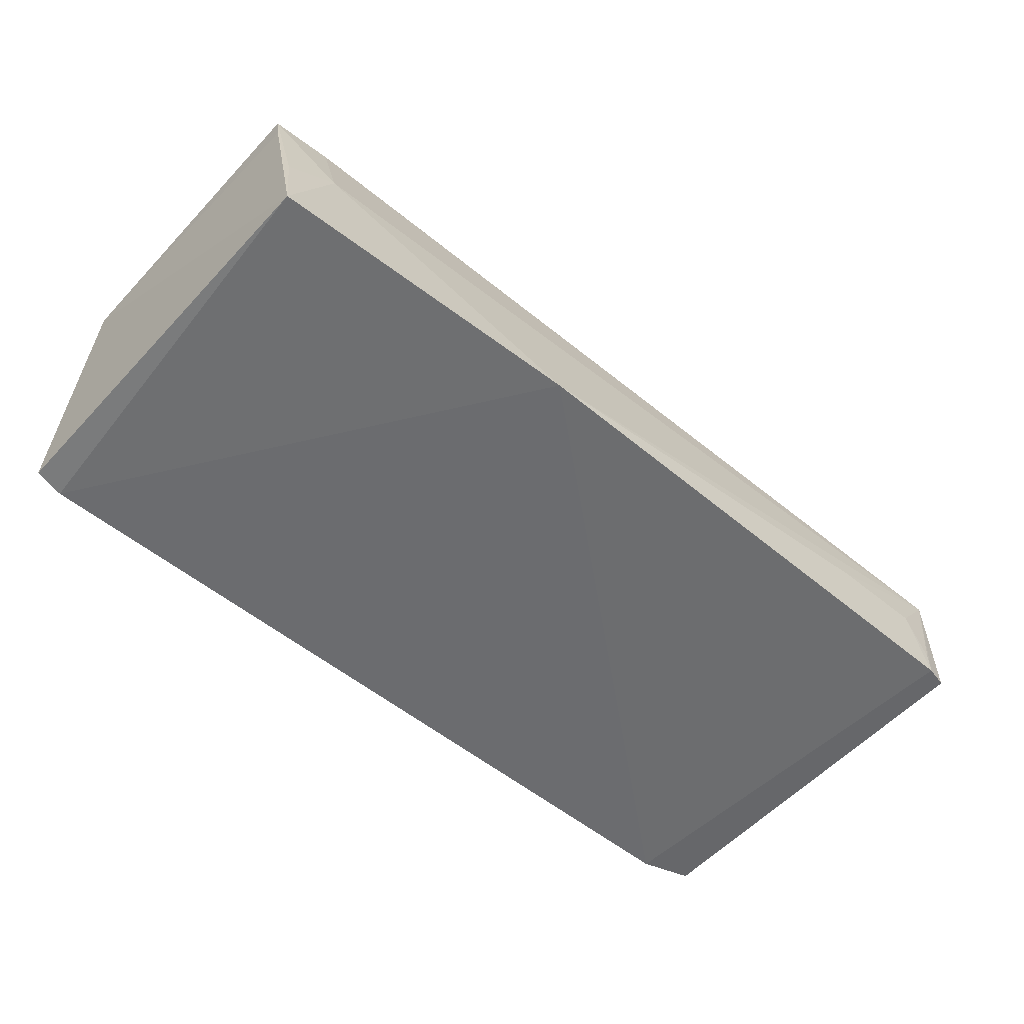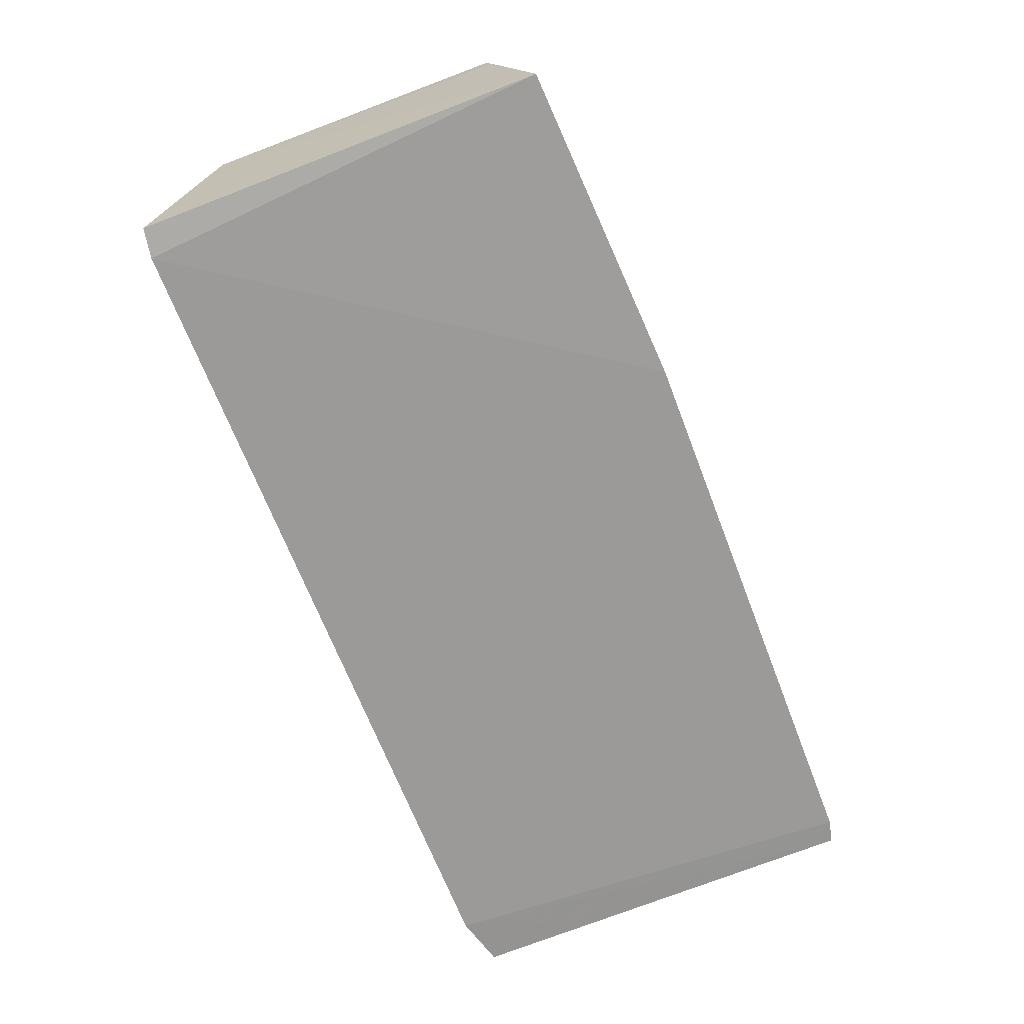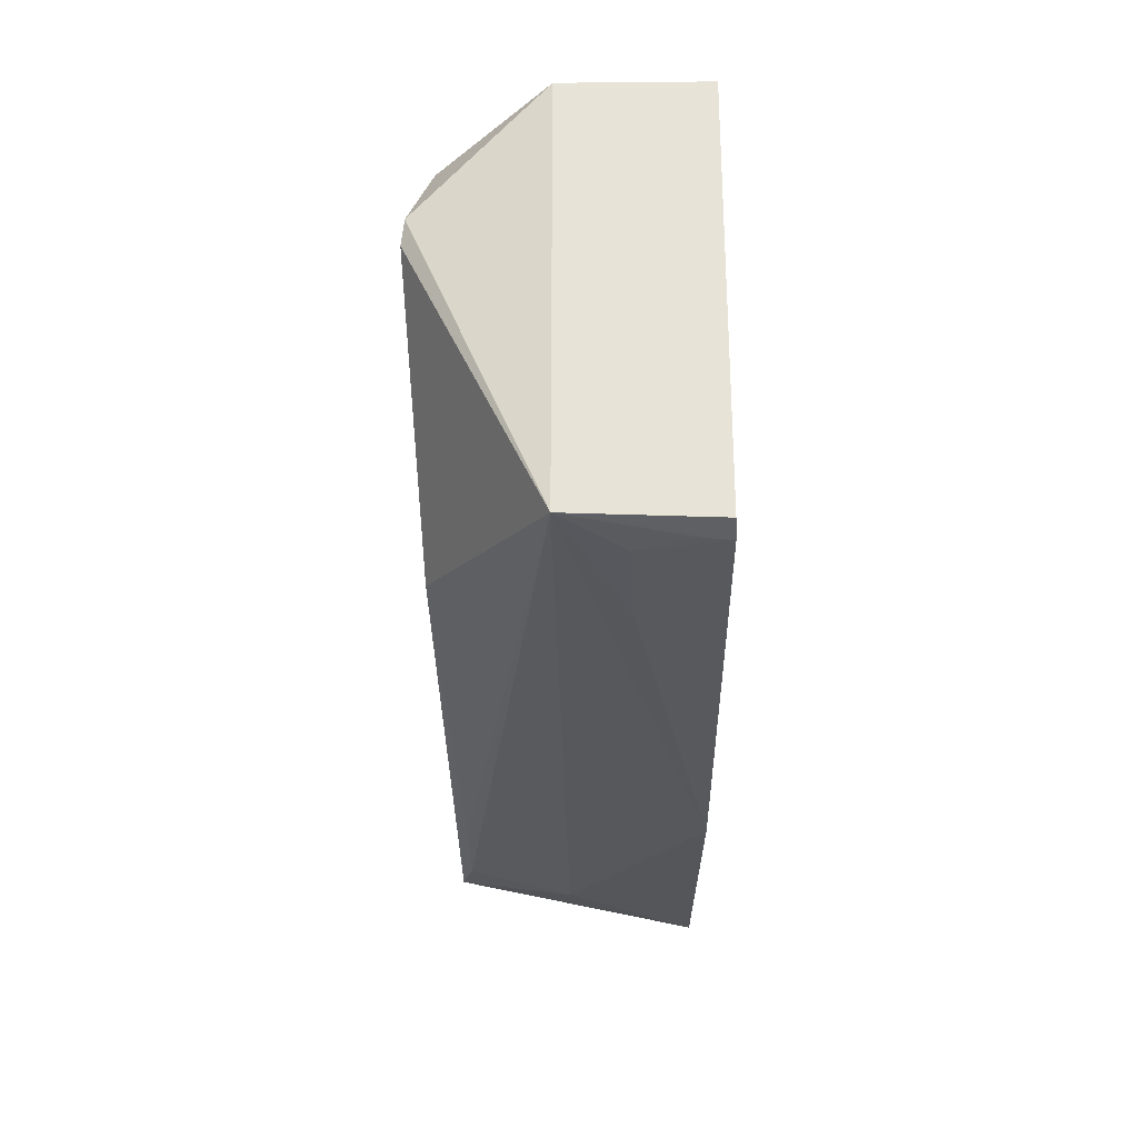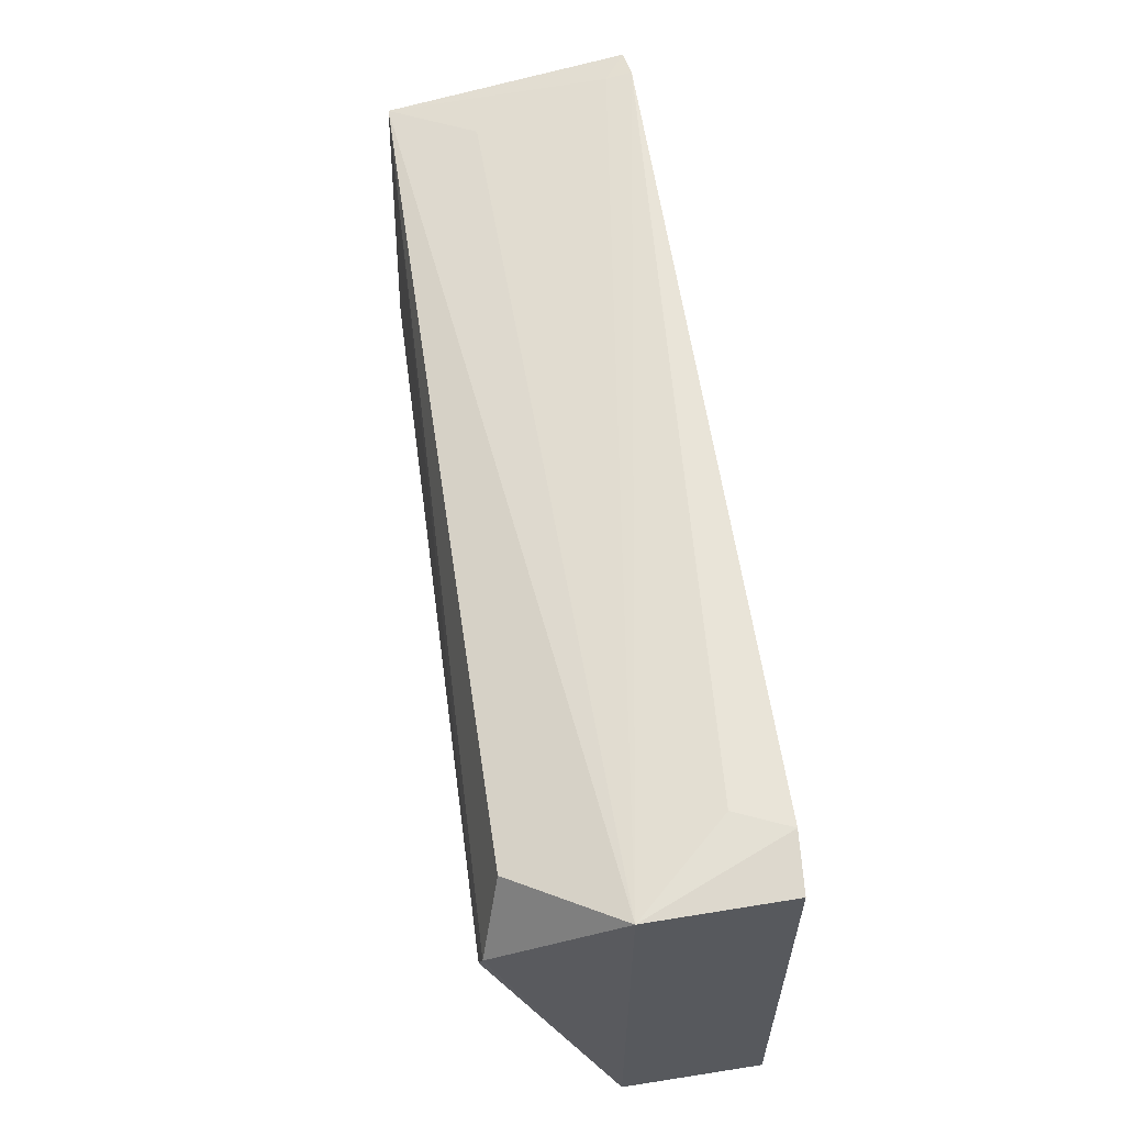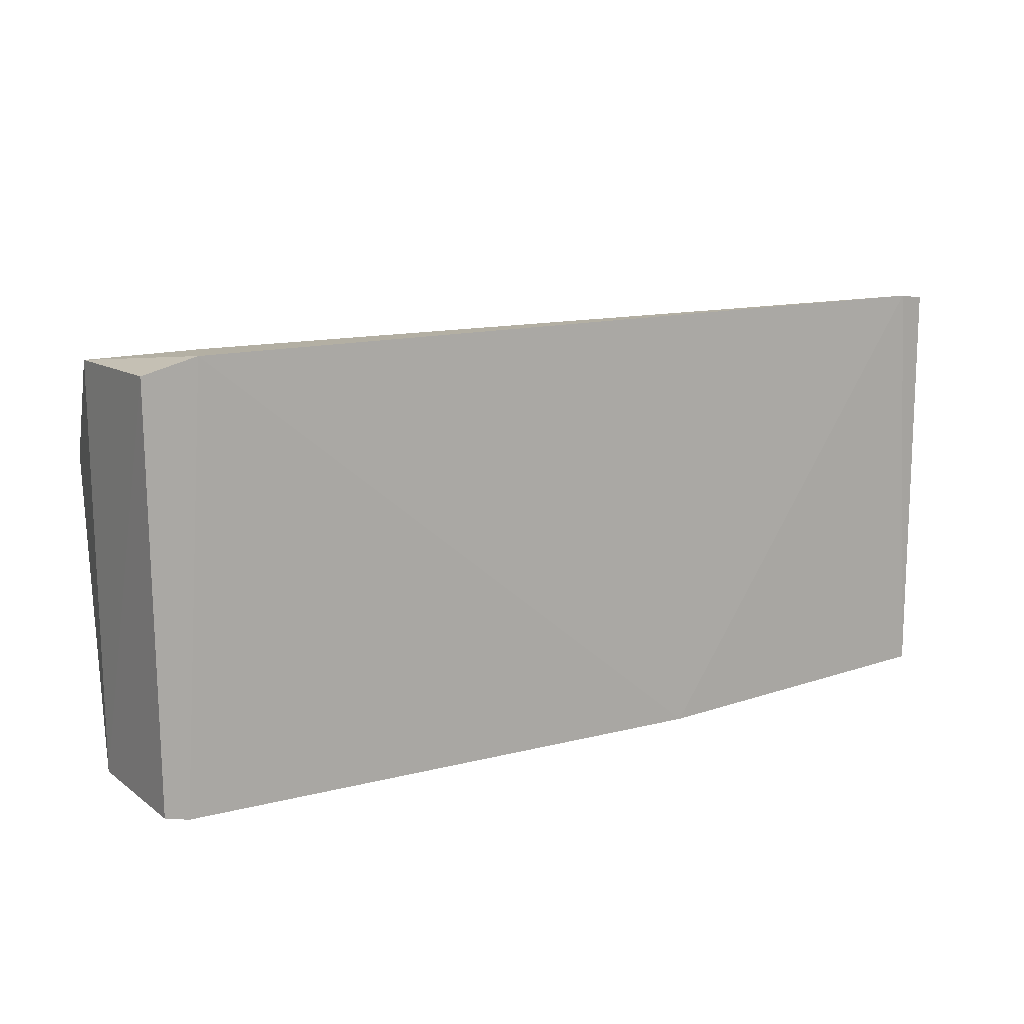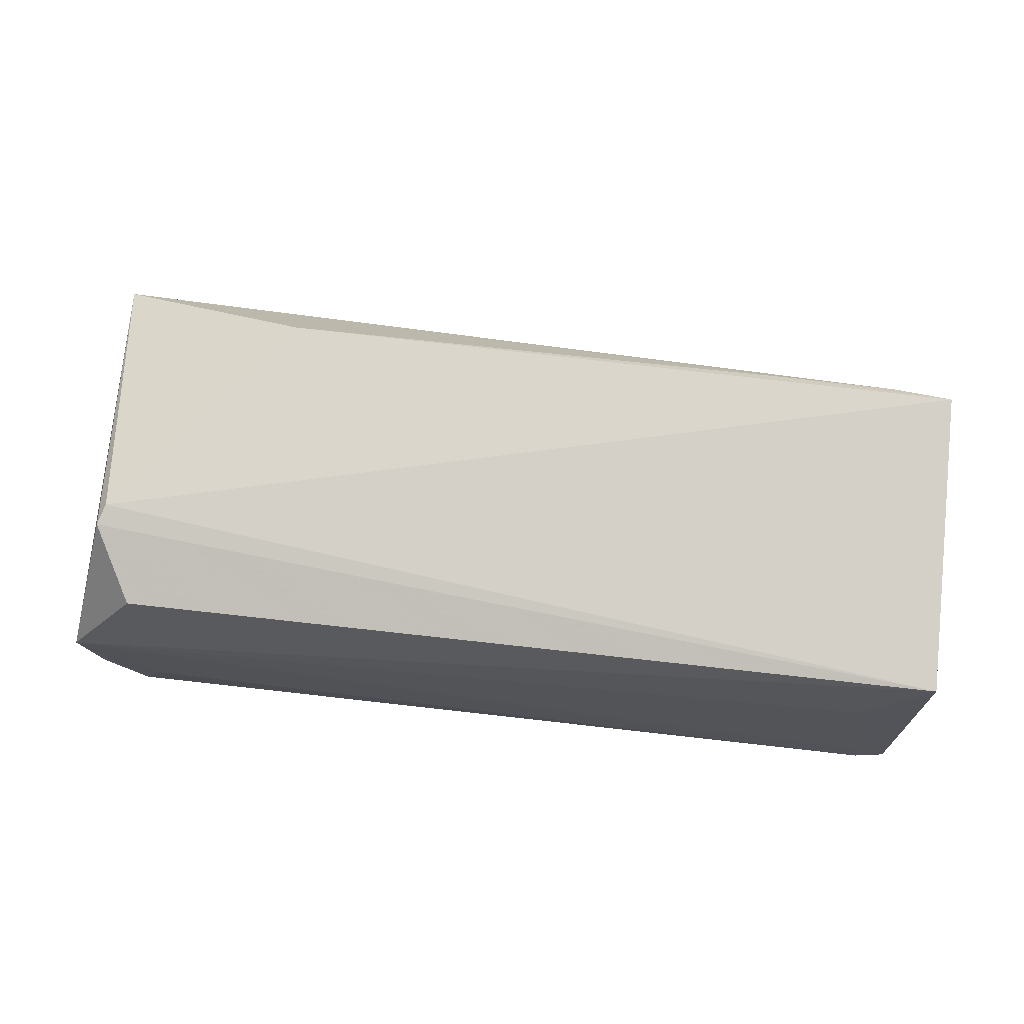
<metadata>
{"format":"obj","ext":"obj","renderer":"f3d","projection":"perspective","resolution":1024,"background":"white","views":[{"elev":-54.0,"azim":-41.4,"up":"+Z"},{"elev":-69.7,"azim":-68.6,"up":"+Z"},{"elev":-28.8,"azim":90.5,"up":"+Y"},{"elev":57.8,"azim":81.8,"up":"+Y"},{"elev":13.1,"azim":147.9,"up":"+Y"},{"elev":78.5,"azim":-173.8,"up":"+Z"}]}
</metadata>
<code>
v 0.2824 -0.1154 0.08306
v 0.2805 -0.1171 0.00789
v 0.2831 0.1111 0.007686
v -0.2265 0.1176 0.007112
v -0.2253 -0.1144 0.00625
v -0.2293 0.0901 0.1406
v -0.04479 -0.1229 0.004442
v 0.2664 0.04645 0.1493
v 0.2844 0.1096 0.08299
v -0.2266 -0.08387 0.1454
v 0.2675 -0.1203 0.007188
v -0.2098 0.12 0.004782
v 0.2443 0.08939 0.1384
v -0.227 -0.08819 0.1247
v 0.2625 0.03459 0.1511
v -0.1942 -0.1044 0.07903
v 0.2002 -0.1196 0.04802
v 0.2536 0.1189 0.006029
v -0.2095 0.1173 0.01925
v 0.1672 -0.087 0.1423
v -0.1943 -0.08848 0.1385
v -0.2225 -0.1027 0.0633
v 0.2563 -0.1191 0.05002
v 0.2407 0.1178 0.03448
v -0.195 0.1019 0.09383
v -0.1365 -0.089 0.1384
v 0.2687 -0.1196 0.02211
f 1 2 3
f 6 4 5
f 9 8 1
f 9 1 3
f 11 2 1
f 12 7 5
f 12 5 4
f 13 9 6
f 13 6 8
f 13 8 9
f 14 10 6
f 14 6 5
f 14 5 10
f 15 8 6
f 15 6 10
f 15 1 8
f 16 7 1
f 16 5 7
f 17 1 7
f 17 7 11
f 18 11 7
f 18 3 2
f 18 2 11
f 18 7 12
f 18 9 3
f 19 12 4
f 19 4 6
f 19 9 12
f 20 15 10
f 20 1 15
f 21 16 1
f 21 10 16
f 22 16 10
f 22 10 5
f 22 5 16
f 23 17 11
f 23 1 17
f 24 18 12
f 24 12 9
f 24 9 18
f 25 19 6
f 25 6 9
f 25 9 19
f 26 20 10
f 26 10 21
f 26 21 1
f 26 1 20
f 27 23 11
f 27 11 1
f 27 1 23

</code>
